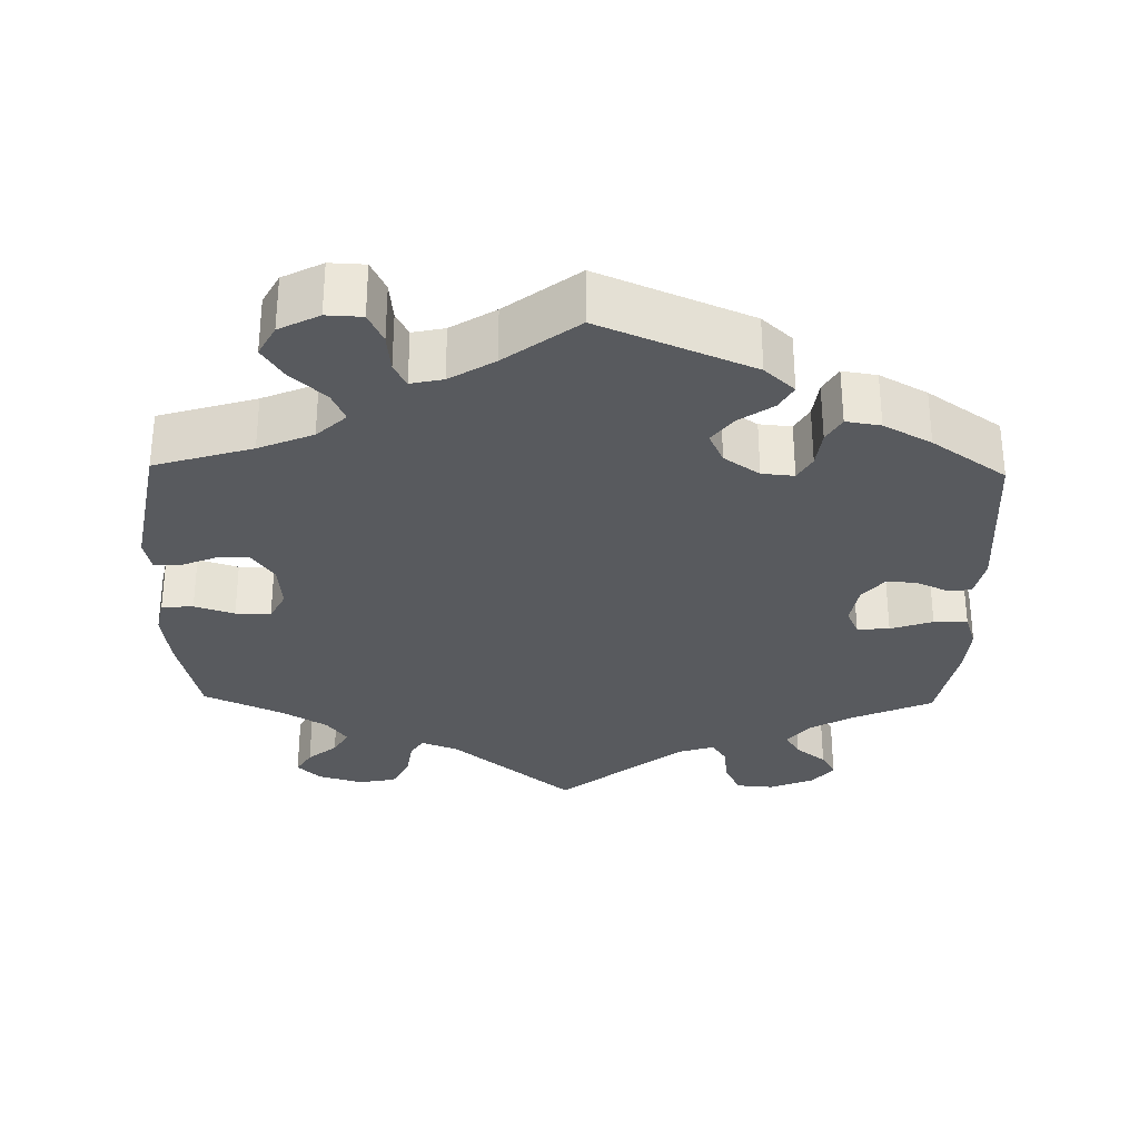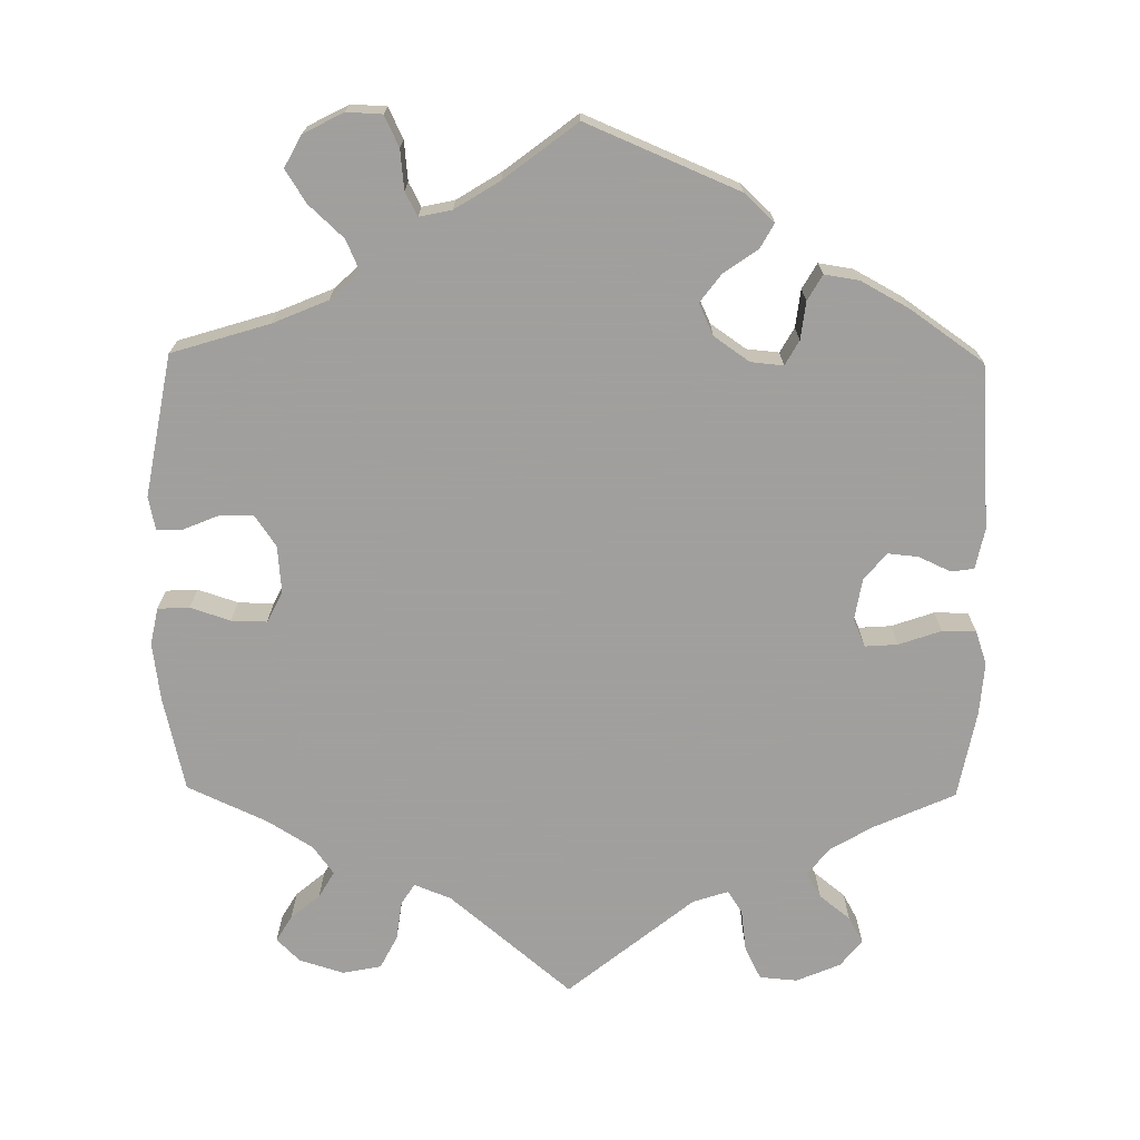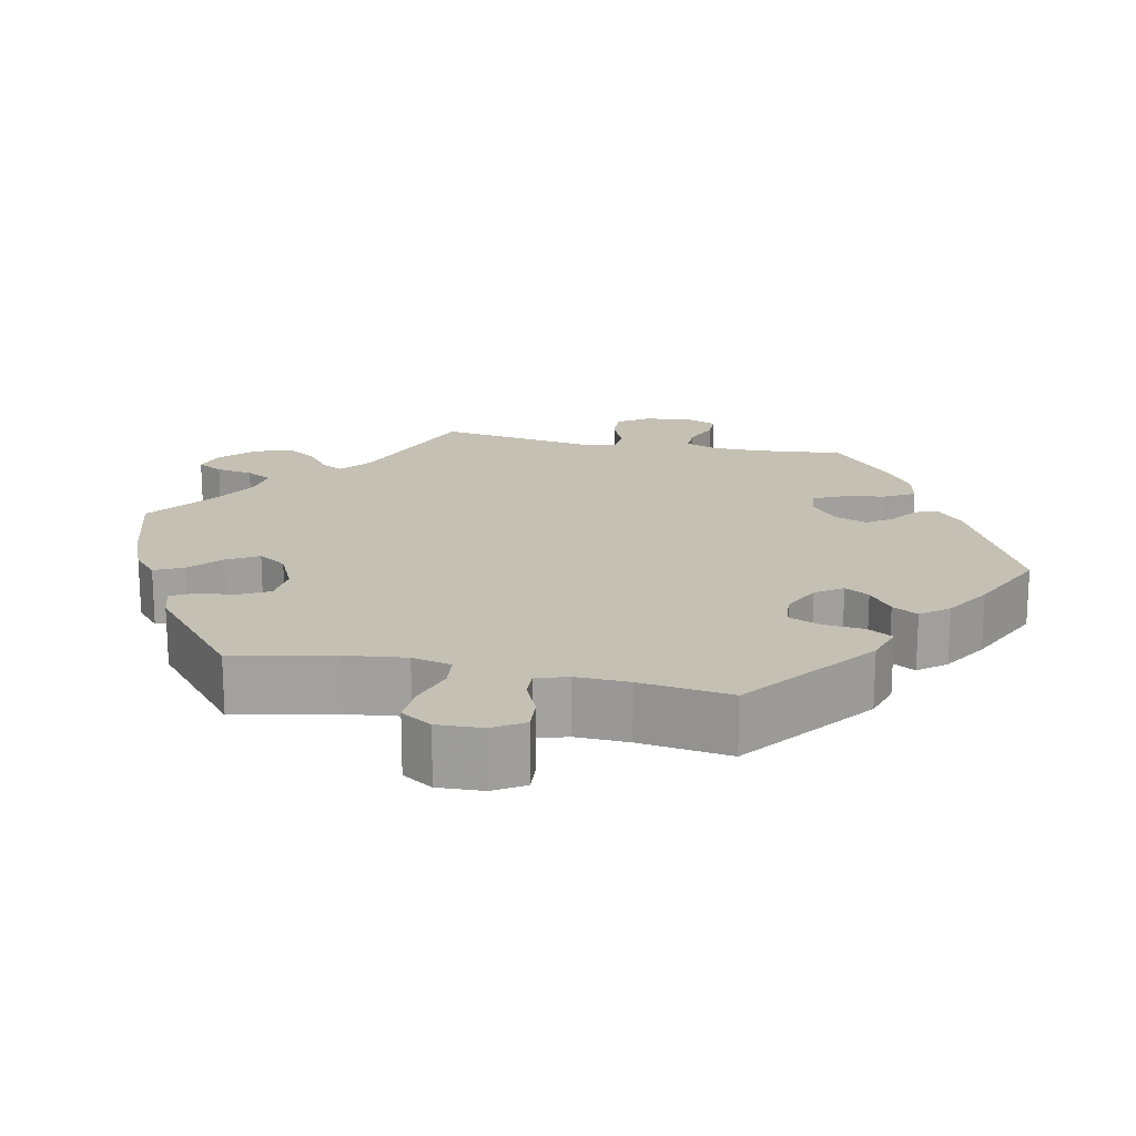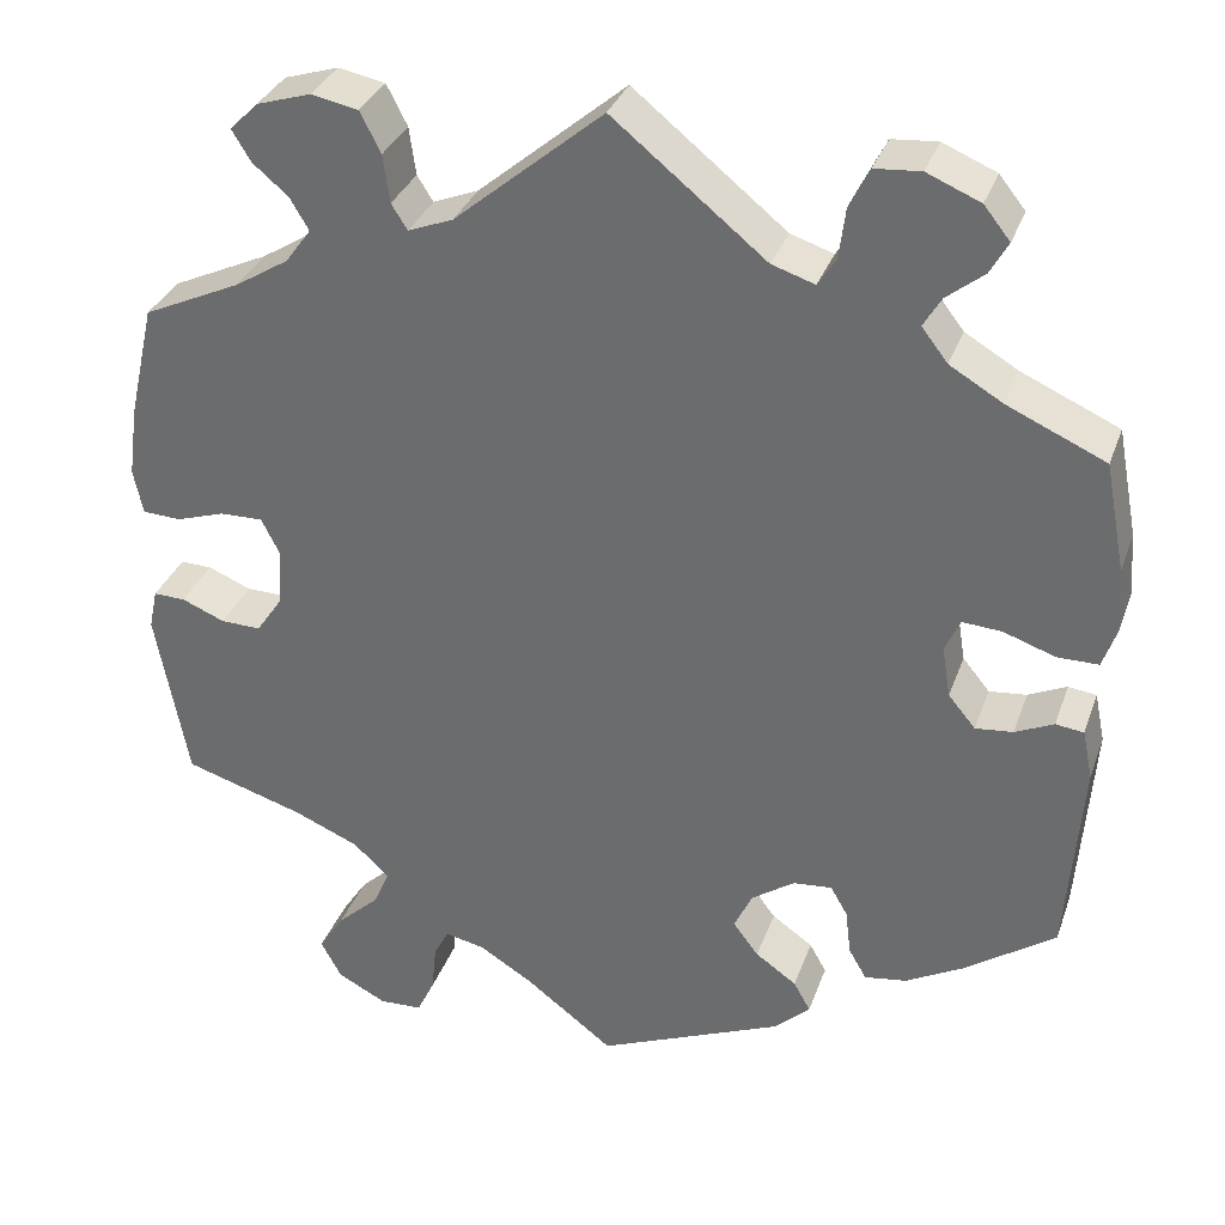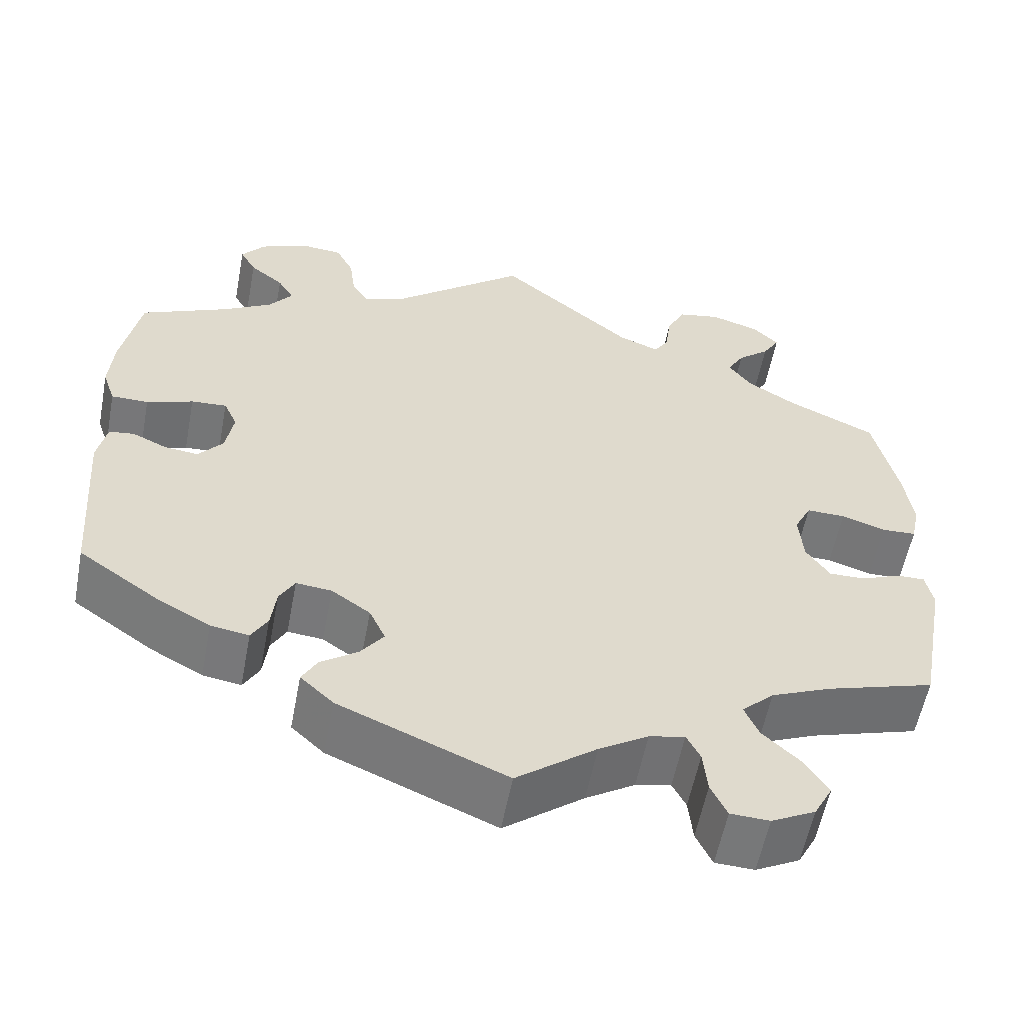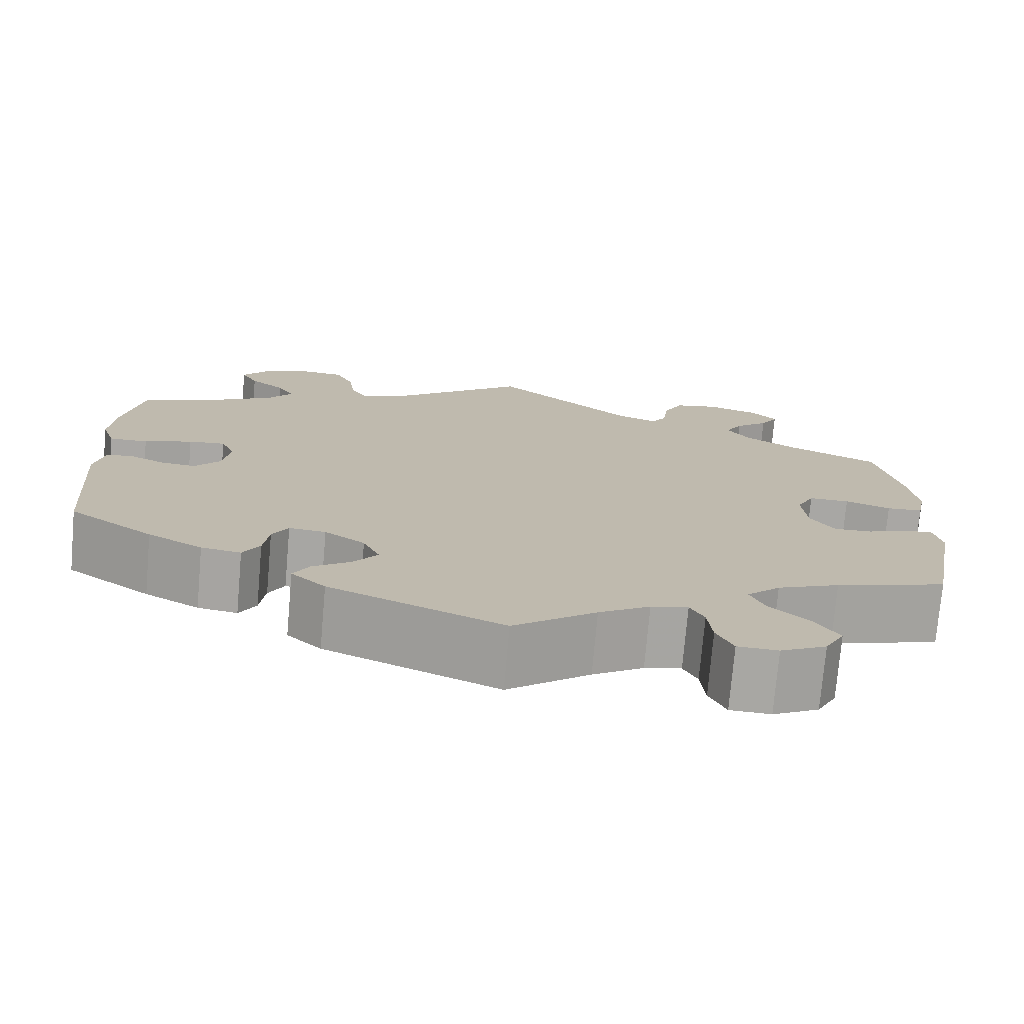
<metadata>
{"format":"obj","ext":"obj","renderer":"f3d","projection":"perspective","resolution":1024,"background":"white","views":[{"elev":-30.7,"azim":178.8,"up":"+Y"},{"elev":-71.5,"azim":179.3,"up":"+Y"},{"elev":18.0,"azim":162.1,"up":"+Y"},{"elev":33.0,"azim":-161.9,"up":"+Z"},{"elev":-57.2,"azim":-10.8,"up":"+Z"},{"elev":-74.7,"azim":-5.0,"up":"+Z"}]}
</metadata>
<code>
v 0.158 0.07 0.445
v 0.206 0.07 0.426
v 0.223 0.07 0.453
v 0.23 0.07 0.504
v 0.252 0.07 0.547
v 0.302 0.07 0.557
v 0.36 0.07 0.539
v 0.39 0.07 0.509
v 0.37 0.07 0.476
v 0.332 0.07 0.444
v 0.312 0.07 0.41
v 0.339 0.07 0.373
v 0.397 0.07 0.337
v 0.501 0.07 0.289
v 0.529 0.07 0.166
v 0.539 0.07 0.091
v 0.529 0.07 0.043
v 0.488 0.07 0.041
v 0.436 0.07 0.058
v 0.39 0.07 0.059
v 0.37 0.07 0.019
v 0.375 0.07 -0.042
v 0.403 0.07 -0.083
v 0.446 0.07 -0.082
v 0.492 0.07 -0.063
v 0.526 0.07 -0.062
v 0.535 0.07 -0.105
v 0.501 0.07 -0.289
v 0.374 0.07 -0.328
v 0.303 0.07 -0.358
v 0.265 0.07 -0.394
v 0.282 0.07 -0.433
v 0.327 0.07 -0.475
v 0.354 0.07 -0.517
v 0.332 0.07 -0.558
v 0.28 0.07 -0.585
v 0.234 0.07 -0.583
v 0.215 0.07 -0.543
v 0.21 0.07 -0.492
v 0.194 0.07 -0.461
v 0.152 0.07 -0.47
v 0.094 0.07 -0.506
v 0 0.07 -0.578
v -0.197 0.07 -0.495
v -0.236 0.07 -0.459
v -0.218 0.07 -0.427
v -0.174 0.07 -0.396
v -0.147 0.07 -0.36
v -0.166 0.07 -0.319
v -0.212 0.07 -0.287
v -0.254 0.07 -0.283
v -0.272 0.07 -0.315
v -0.278 0.07 -0.364
v -0.297 0.07 -0.397
v -0.342 0.07 -0.39
v -0.404 0.07 -0.356
v -0.5 0.07 -0.289
v -0.516 0.07 -0.076
v -0.505 0.07 -0.023
v -0.475 0.07 -0.019
v -0.434 0.07 -0.038
v -0.394 0.07 -0.042
v -0.365 0.07 -0.007
v -0.356 0.07 0.047
v -0.372 0.07 0.083
v -0.414 0.07 0.08
v -0.469 0.07 0.061
v -0.513 0.07 0.061
v -0.528 0.07 0.105
v -0.523 0.07 0.173
v -0.501 0.07 0.288
v -0.396 0.07 0.335
v -0.34 0.07 0.368
v -0.312 0.07 0.404
v -0.331 0.07 0.436
v -0.371 0.07 0.468
v -0.39 0.07 0.502
v -0.362 0.07 0.537
v -0.305 0.07 0.561
v -0.256 0.07 0.557
v -0.235 0.07 0.515
v -0.228 0.07 0.461
v -0.209 0.07 0.431
v -0.163 0.07 0.446
v 0 0.07 0.578
v 0.158 0 0.445
v 0.206 0 0.426
v 0.223 0 0.453
v 0.23 0 0.504
v 0.252 0 0.547
v 0.302 0 0.557
v 0.36 0 0.539
v 0.39 0 0.509
v 0.37 0 0.476
v 0.332 0 0.444
v 0.312 0 0.41
v 0.339 0 0.373
v 0.397 0 0.337
v 0.501 0 0.289
v 0.529 0 0.166
v 0.539 0 0.091
v 0.529 0 0.043
v 0.488 0 0.041
v 0.436 0 0.058
v 0.39 0 0.059
v 0.37 0 0.019
v 0.375 0 -0.042
v 0.403 0 -0.083
v 0.446 0 -0.082
v 0.492 0 -0.063
v 0.526 0 -0.062
v 0.535 0 -0.105
v 0.501 0 -0.289
v 0.374 0 -0.328
v 0.303 0 -0.358
v 0.265 0 -0.394
v 0.282 0 -0.433
v 0.327 0 -0.475
v 0.354 0 -0.517
v 0.332 0 -0.558
v 0.28 0 -0.585
v 0.234 0 -0.583
v 0.215 0 -0.543
v 0.21 0 -0.492
v 0.194 0 -0.461
v 0.152 0 -0.47
v 0.094 0 -0.506
v 0 0 -0.578
v -0.197 0 -0.495
v -0.236 0 -0.459
v -0.218 0 -0.427
v -0.174 0 -0.396
v -0.147 0 -0.36
v -0.166 0 -0.319
v -0.212 0 -0.287
v -0.254 0 -0.283
v -0.272 0 -0.315
v -0.278 0 -0.364
v -0.297 0 -0.397
v -0.342 0 -0.39
v -0.404 0 -0.356
v -0.5 0 -0.289
v -0.516 0 -0.076
v -0.505 0 -0.023
v -0.475 0 -0.019
v -0.434 0 -0.038
v -0.394 0 -0.042
v -0.365 0 -0.007
v -0.356 0 0.047
v -0.372 0 0.083
v -0.414 0 0.08
v -0.469 0 0.061
v -0.513 0 0.061
v -0.528 0 0.105
v -0.523 0 0.173
v -0.501 0 0.288
v -0.396 0 0.335
v -0.34 0 0.368
v -0.312 0 0.404
v -0.331 0 0.436
v -0.371 0 0.468
v -0.39 0 0.502
v -0.362 0 0.537
v -0.305 0 0.561
v -0.256 0 0.557
v -0.235 0 0.515
v -0.228 0 0.461
v -0.209 0 0.431
v -0.163 0 0.446
v 0 0 0.578
f 84 85 1
f 83 84 1 2
f 79 80 81 82
f 79 82 83
f 78 79 83
f 75 76 77 78
f 74 75 78 83
f 73 74 83 2
f 69 70 71 72
f 69 72 73 2
f 66 67 68 69
f 65 66 69 2
f 58 59 60 61
f 58 61 62
f 57 58 62
f 56 57 62 63
f 52 53 54 55
f 51 52 55 56
f 44 45 46 47
f 42 43 44 47
f 41 42 47 48
f 40 41 48 49
f 36 37 38 39
f 36 39 40
f 35 36 40
f 32 33 34 35
f 31 32 35 40
f 30 31 40 49
f 26 27 28 29
f 24 25 26 29
f 23 24 29 30
f 22 23 30 49
f 16 17 18 19
f 16 19 20
f 13 14 15 16
f 12 13 16 20
f 11 12 20 21
f 7 8 9 10
f 7 10 11
f 6 7 11
f 3 4 5 6
f 2 3 6 11
f 64 65 2 11
f 51 56 63 64
f 50 51 64 11
f 22 49 50
f 11 21 22 50
f 86 170 169
f 87 86 169 168
f 167 166 165 164
f 168 167 164
f 168 164 163
f 163 162 161 160
f 168 163 160 159
f 87 168 159 158
f 157 156 155 154
f 87 158 157 154
f 154 153 152 151
f 87 154 151 150
f 146 145 144 143
f 147 146 143
f 147 143 142
f 148 147 142 141
f 140 139 138 137
f 141 140 137 136
f 132 131 130 129
f 132 129 128 127
f 133 132 127 126
f 134 133 126 125
f 124 123 122 121
f 125 124 121
f 125 121 120
f 120 119 118 117
f 125 120 117 116
f 134 125 116 115
f 114 113 112 111
f 114 111 110 109
f 115 114 109 108
f 134 115 108 107
f 104 103 102 101
f 105 104 101
f 101 100 99 98
f 105 101 98 97
f 106 105 97 96
f 95 94 93 92
f 96 95 92
f 96 92 91
f 91 90 89 88
f 96 91 88 87
f 96 87 150 149
f 149 148 141 136
f 96 149 136 135
f 135 134 107
f 135 107 106 96
f 1 86 87 2
f 2 87 88 3
f 3 88 89 4
f 4 89 90 5
f 5 90 91 6
f 6 91 92 7
f 7 92 93 8
f 8 93 94 9
f 9 94 95 10
f 10 95 96 11
f 11 96 97 12
f 12 97 98 13
f 13 98 99 14
f 14 99 100 15
f 15 100 101 16
f 16 101 102 17
f 17 102 103 18
f 18 103 104 19
f 19 104 105 20
f 20 105 106 21
f 21 106 107 22
f 22 107 108 23
f 23 108 109 24
f 24 109 110 25
f 25 110 111 26
f 26 111 112 27
f 27 112 113 28
f 28 113 114 29
f 29 114 115 30
f 30 115 116 31
f 31 116 117 32
f 32 117 118 33
f 33 118 119 34
f 34 119 120 35
f 35 120 121 36
f 36 121 122 37
f 37 122 123 38
f 38 123 124 39
f 39 124 125 40
f 40 125 126 41
f 41 126 127 42
f 42 127 128 43
f 43 128 129 44
f 44 129 130 45
f 45 130 131 46
f 46 131 132 47
f 47 132 133 48
f 48 133 134 49
f 49 134 135 50
f 50 135 136 51
f 51 136 137 52
f 52 137 138 53
f 53 138 139 54
f 54 139 140 55
f 55 140 141 56
f 56 141 142 57
f 57 142 143 58
f 58 143 144 59
f 59 144 145 60
f 60 145 146 61
f 61 146 147 62
f 62 147 148 63
f 63 148 149 64
f 64 149 150 65
f 65 150 151 66
f 66 151 152 67
f 67 152 153 68
f 68 153 154 69
f 69 154 155 70
f 70 155 156 71
f 71 156 157 72
f 72 157 158 73
f 73 158 159 74
f 74 159 160 75
f 75 160 161 76
f 76 161 162 77
f 77 162 163 78
f 78 163 164 79
f 79 164 165 80
f 80 165 166 81
f 81 166 167 82
f 82 167 168 83
f 83 168 169 84
f 84 169 170 85
f 85 170 86 1

</code>
